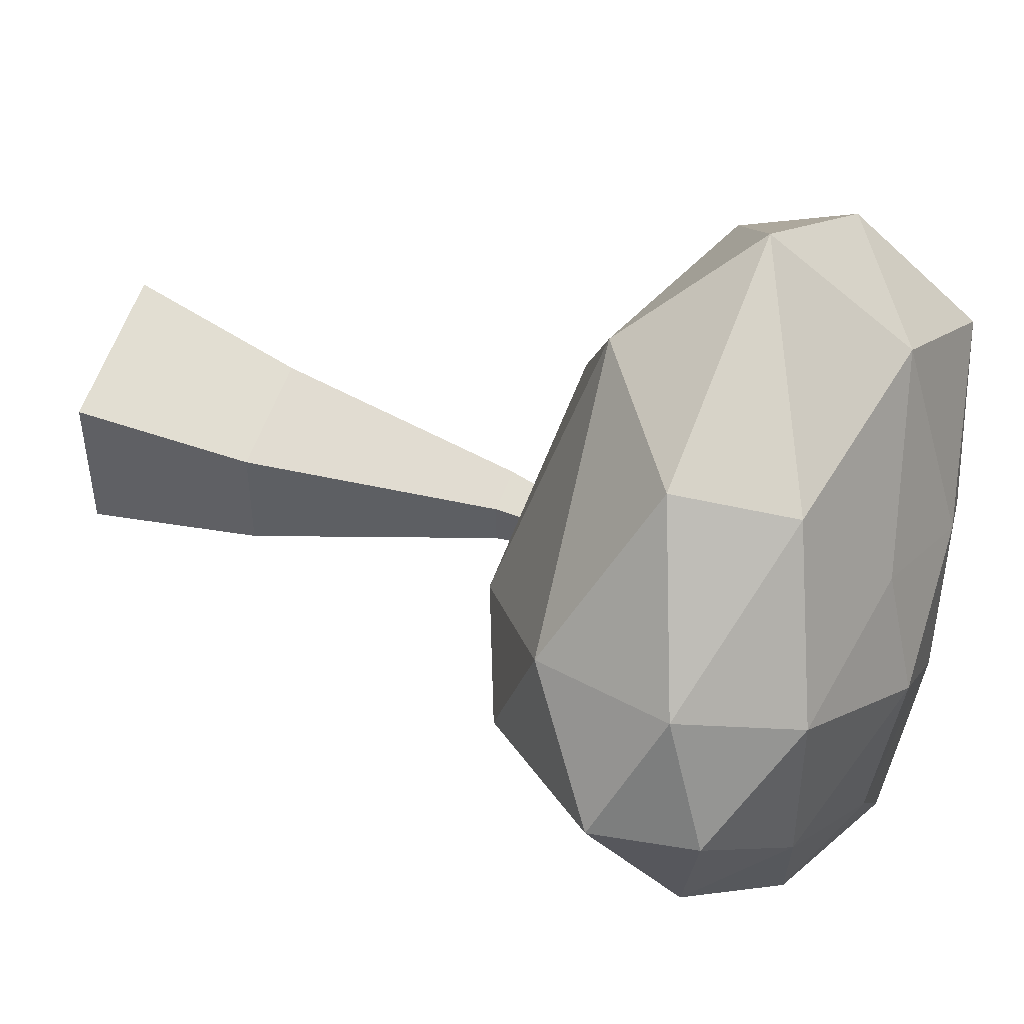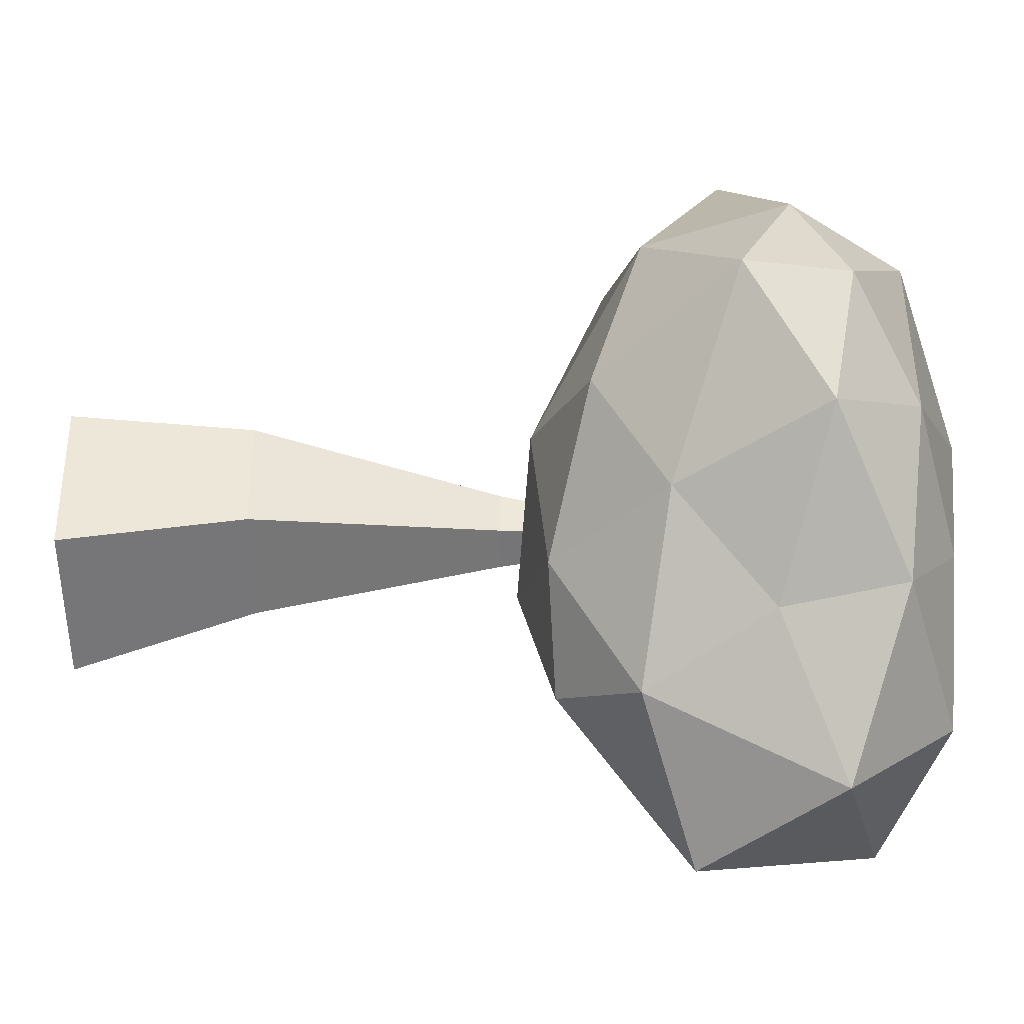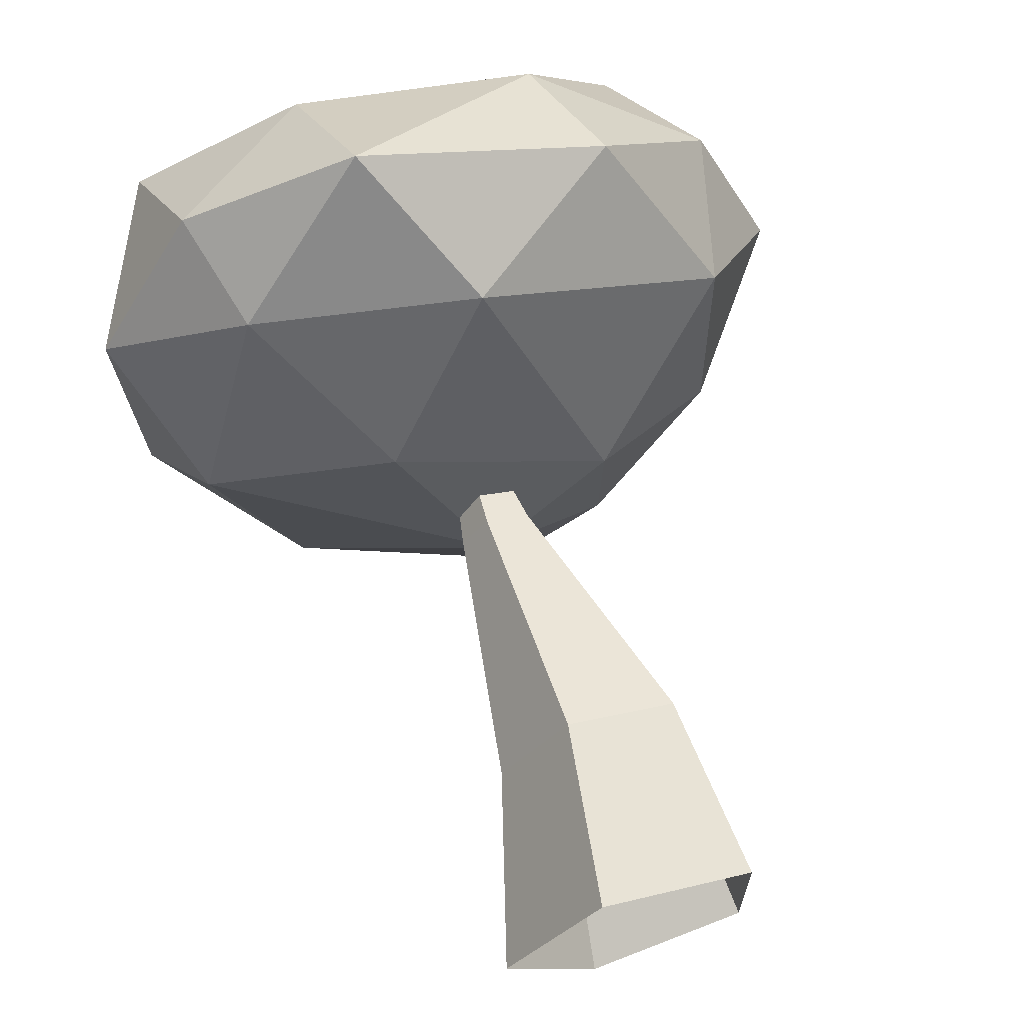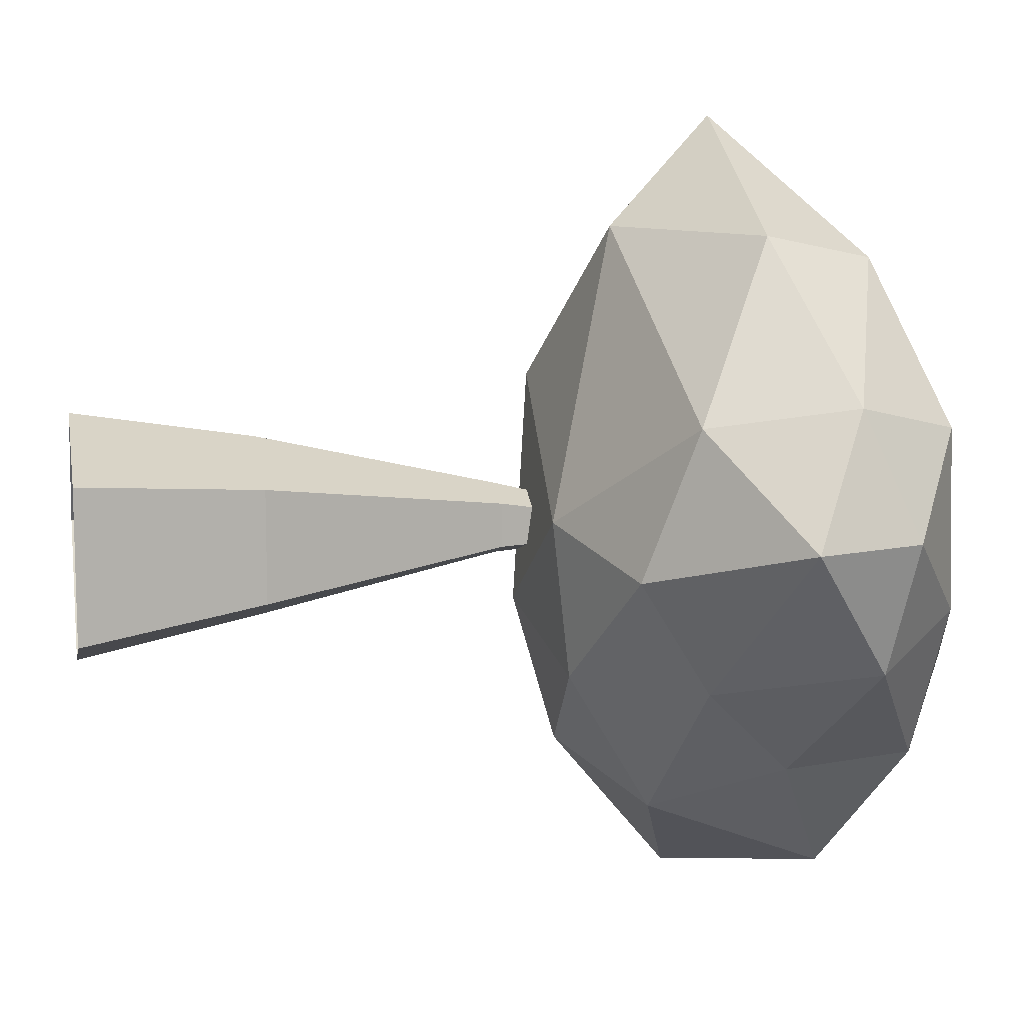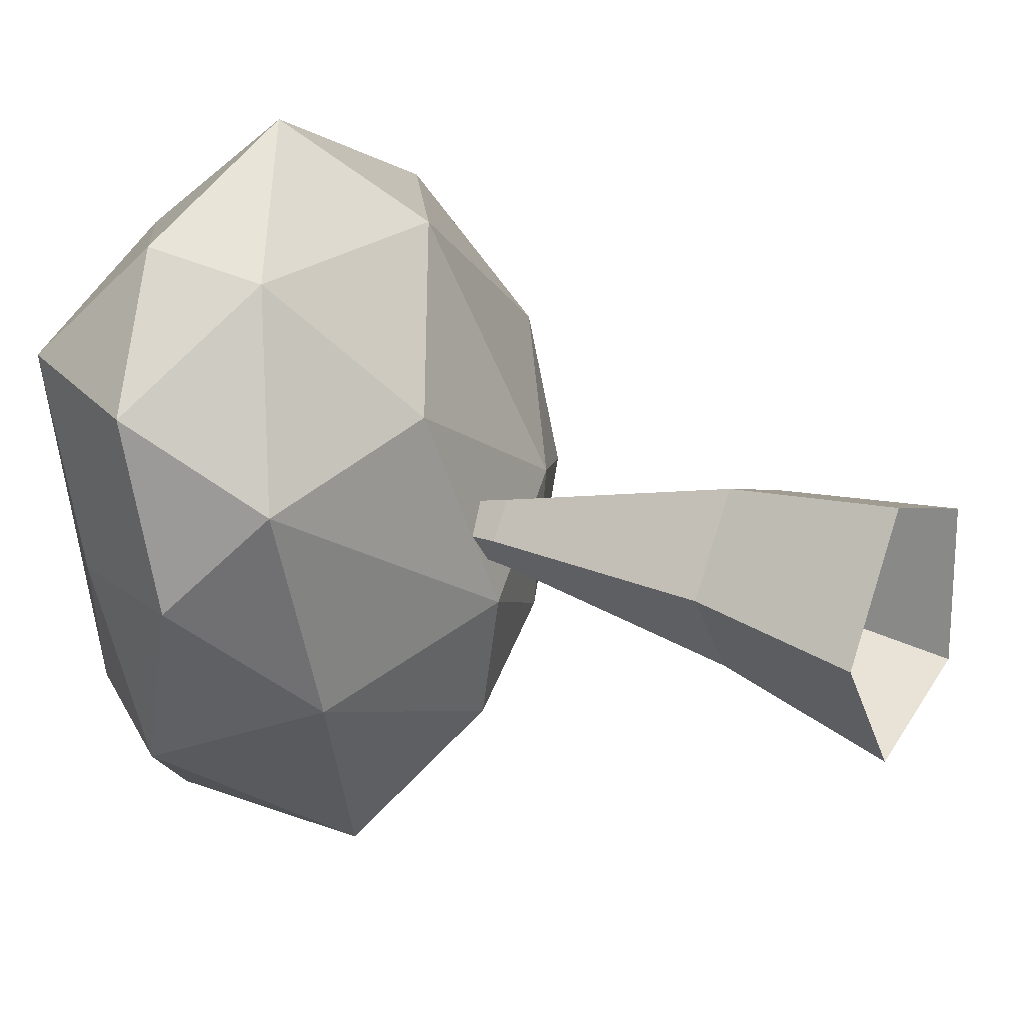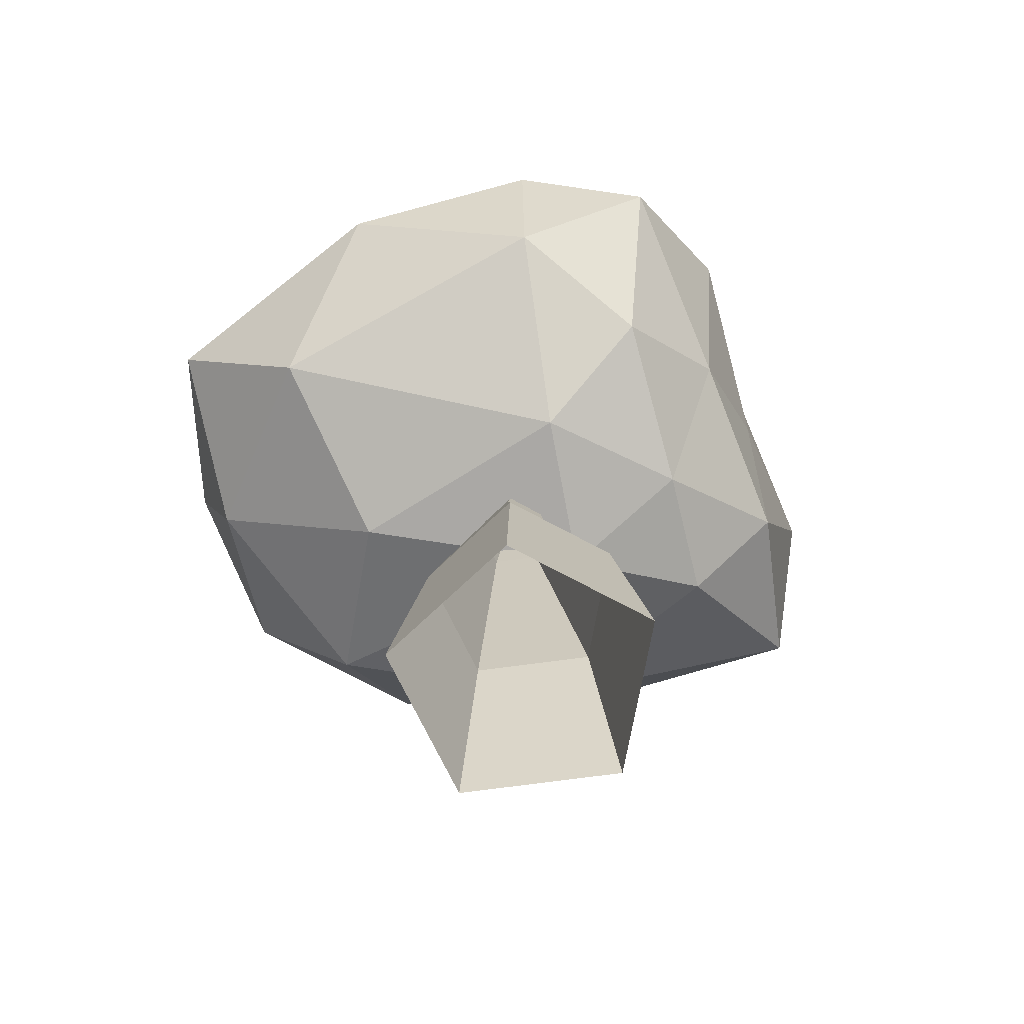
<metadata>
{"format":"obj","ext":"obj","renderer":"f3d","projection":"perspective","resolution":1024,"background":"white","views":[{"elev":48.6,"azim":113.2,"up":"+Z"},{"elev":-38.0,"azim":91.7,"up":"+Z"},{"elev":67.4,"azim":-17.7,"up":"+Z"},{"elev":11.1,"azim":79.7,"up":"+Z"},{"elev":20.5,"azim":-59.0,"up":"+Z"},{"elev":-71.9,"azim":61.6,"up":"+Y"}]}
</metadata>
<code>
o Low_Poly_Tree_001_Icosphere
v -0.7861 5.662 -2.471
v -2.438 4.478 -0.1537
v -1.444 6.137 0.03193
v 0.8127 6.229 -0.9581
v 1.231 4.92 -1.68
v 0.1305 3.38 -1.659
v -1.754 4.996 2.327
v 0.3734 6.073 1.084
v 2.482 5.489 0.2605
v 1.799 3.669 -0.09411
v -0.7529 3.325 1.047
v 1.274 4.687 2.283
v -1.307 5.996 -1.395
v -1.954 5.044 -1.61
v -2.132 5.41 -0.08563
v -1.489 3.768 -1.122
v -0.3015 4.342 -2.841
v 0.07475 6.194 -1.948
v -0.3825 6.319 -0.6244
v 0.4684 5.391 -2.658
v 1.335 5.829 -1.558
v 0.7732 3.977 -2.048
v -2.086 3.762 0.6062
v -0.09118 3.099 -0.5907
v -1.947 5.923 1.43
v -2.531 4.719 1.299
v 0.5694 6.359 0.2193
v -0.6002 6.268 0.6867
v 2.275 5.315 -0.7108
v 1.78 5.96 -0.3772
v 0.8709 3.346 -0.9893
v 1.684 4.207 -0.9582
v -1.525 4.177 2.112
v -0.7236 5.746 2.187
v 1.74 5.937 0.9422
v 2.642 4.715 0.2383
v 0.8467 3.225 0.1728
v -0.5342 4.703 3.053
v 0.07709 3.804 2.267
v 0.973 5.539 2.088
v 2.223 5.123 1.175
v 1.969 4.052 1.022
v -0.3433 -0.2286 -1.004
v -1.036 -0.2286 -0.05443
v -0.3466 -0.2286 0.8978
v 0.772 -0.2286 0.5365
v 0.7741 -0.2286 -0.6391
v -0.1379 1.143 -0.6586
v -0.6379 1.143 0.02702
v -0.1403 1.143 0.7144
v 0.6671 1.143 0.4536
v 0.6686 1.143 -0.395
v -0.1687 2.974 -0.2445
v -0.3646 2.974 0.02404
v -0.1697 2.974 0.2933
v 0.1467 2.974 0.1911
v 0.1472 2.974 -0.1413
v -0.07029 4.542 -0.08364
f 48 52 47
f 46 51 50
f 49 48 43
f 52 51 46
f 45 50 49
f 52 57 56
f 49 50 55
f 48 53 57
f 50 51 56
f 49 54 53
f 57 53 58
f 55 56 58
f 53 54 58
f 56 57 58
f 54 55 58
f 43 48 47
f 45 46 50
f 44 49 43
f 47 52 46
f 44 45 49
f 51 52 56
f 54 49 55
f 52 48 57
f 55 50 56
f 48 49 53
f 1 14 13
f 2 14 16
f 1 13 18
f 1 18 20
f 1 20 17
f 2 16 23
f 3 15 25
f 4 19 27
f 5 21 29
f 6 22 31
f 2 23 26
f 3 25 28
f 4 27 30
f 5 29 32
f 6 31 24
f 7 33 38
f 8 34 40
f 9 35 41
f 10 36 42
f 11 37 39
f 39 42 12
f 39 37 42
f 37 10 42
f 42 41 12
f 42 36 41
f 36 9 41
f 41 40 12
f 41 35 40
f 35 8 40
f 40 38 12
f 40 34 38
f 34 7 38
f 38 39 12
f 38 33 39
f 33 11 39
f 24 37 11
f 24 31 37
f 31 10 37
f 32 36 10
f 32 29 36
f 29 9 36
f 30 35 9
f 30 27 35
f 27 8 35
f 28 34 8
f 28 25 34
f 25 7 34
f 26 33 7
f 26 23 33
f 23 11 33
f 31 32 10
f 31 22 32
f 22 5 32
f 29 30 9
f 29 21 30
f 21 4 30
f 27 28 8
f 27 19 28
f 19 3 28
f 25 26 7
f 25 15 26
f 15 2 26
f 23 24 11
f 23 16 24
f 16 6 24
f 17 22 6
f 17 20 22
f 20 5 22
f 20 21 5
f 20 18 21
f 18 4 21
f 18 19 4
f 18 13 19
f 13 3 19
f 16 17 6
f 16 14 17
f 14 1 17
f 13 15 3
f 13 14 15
f 14 2 15

</code>
